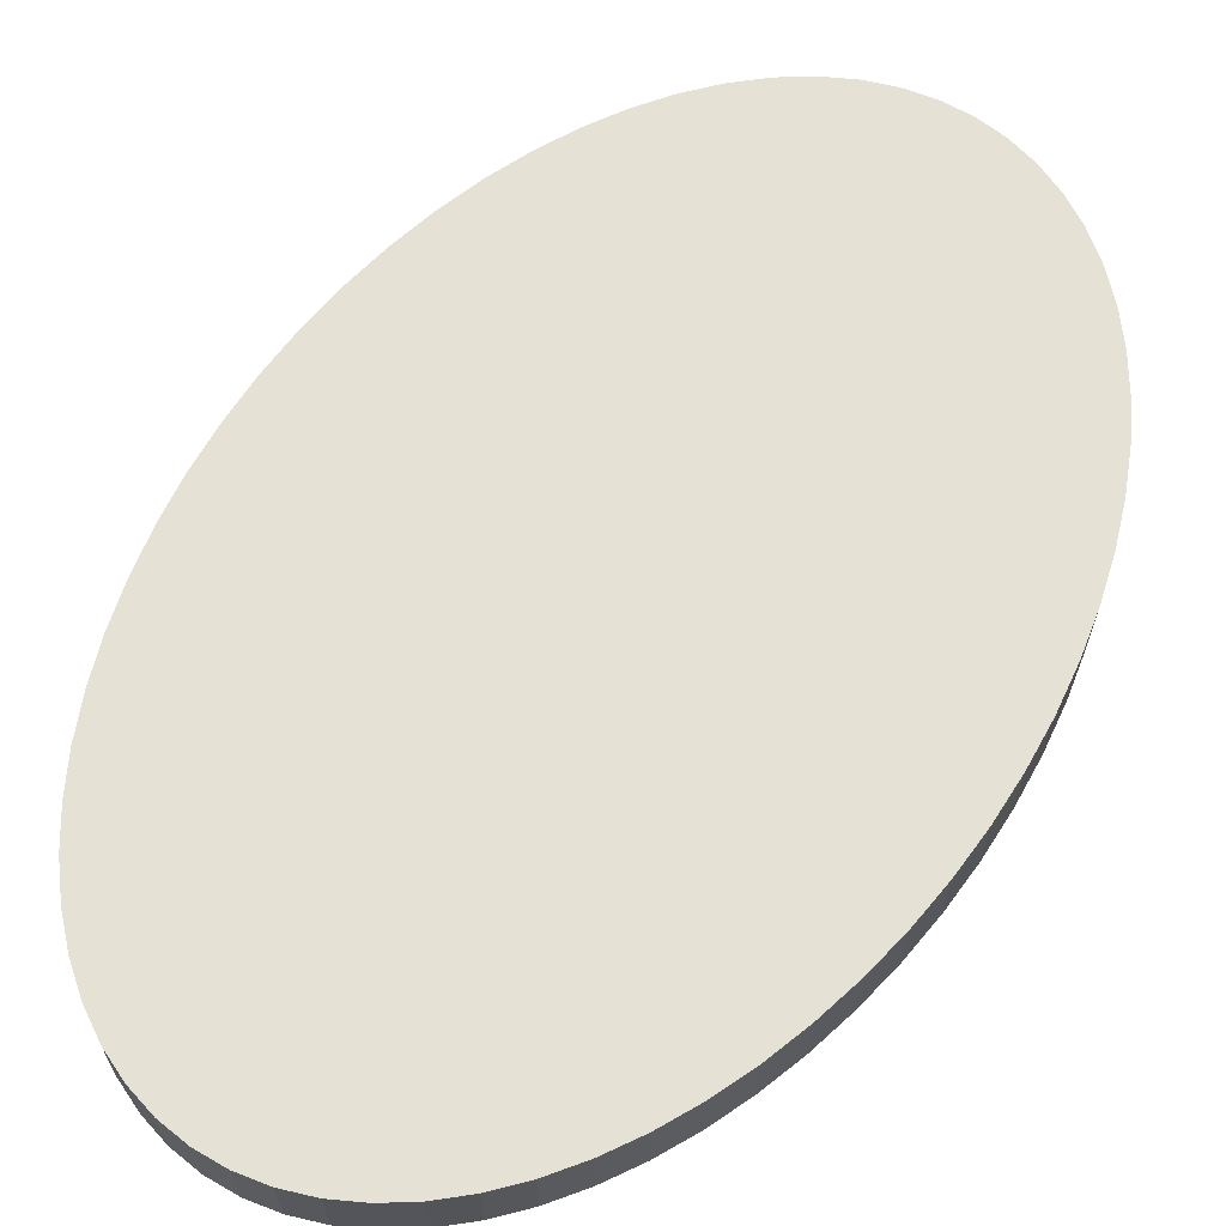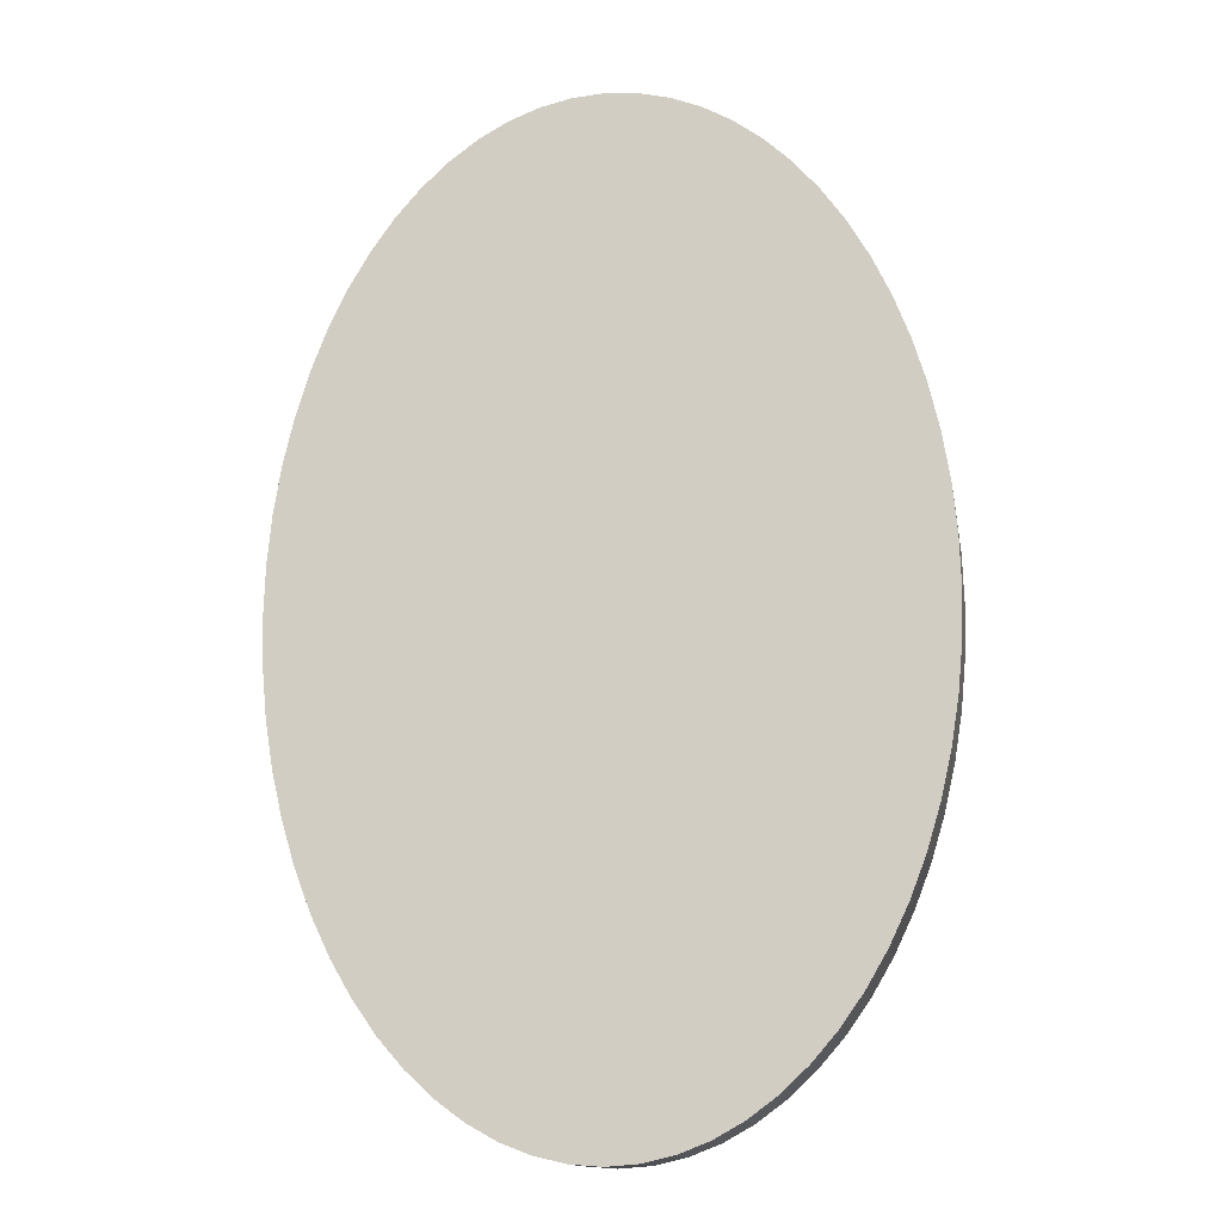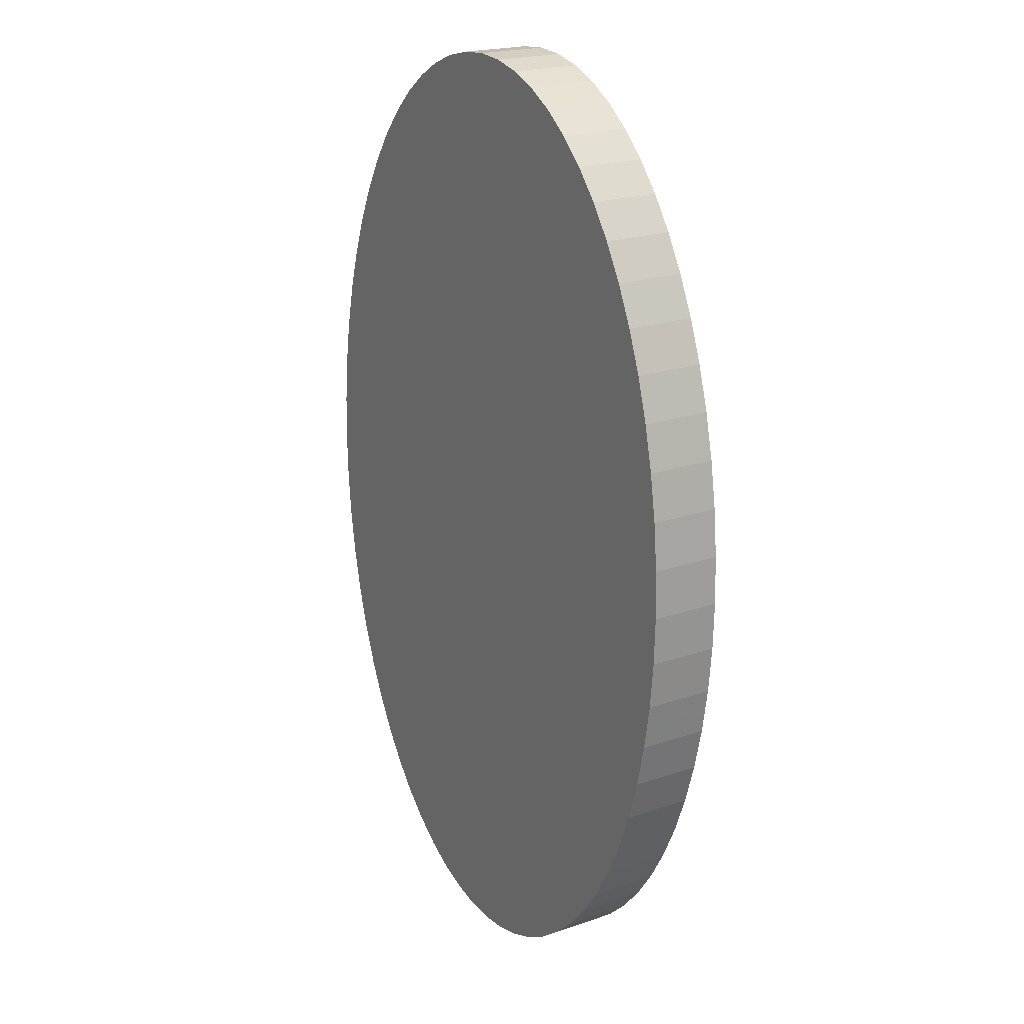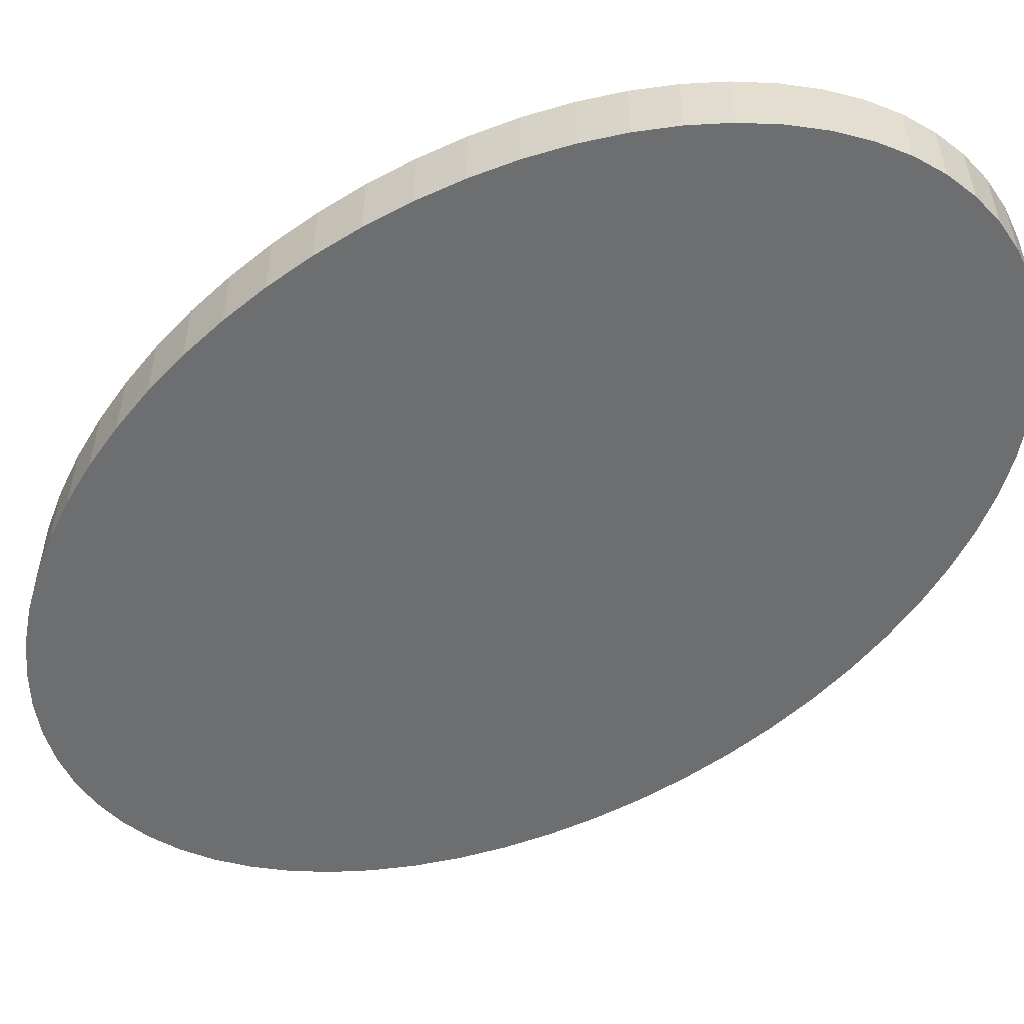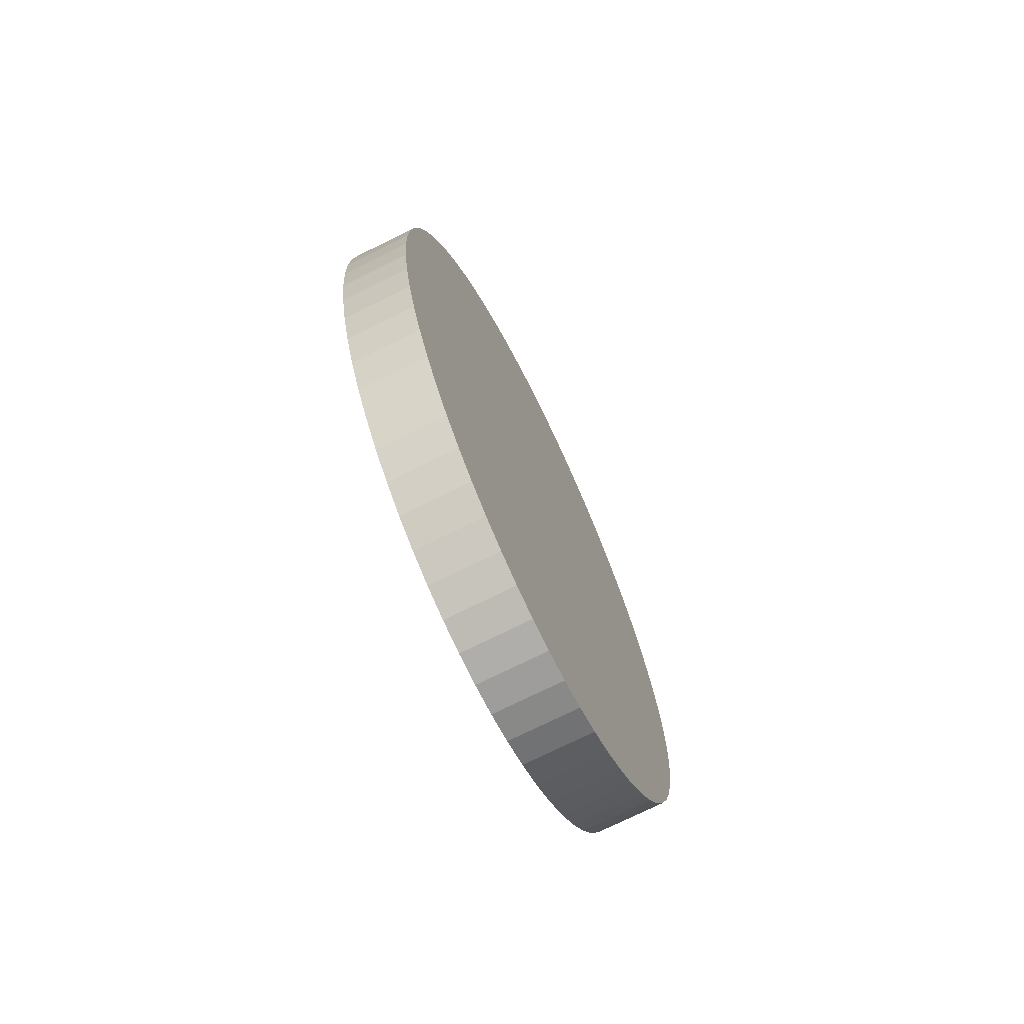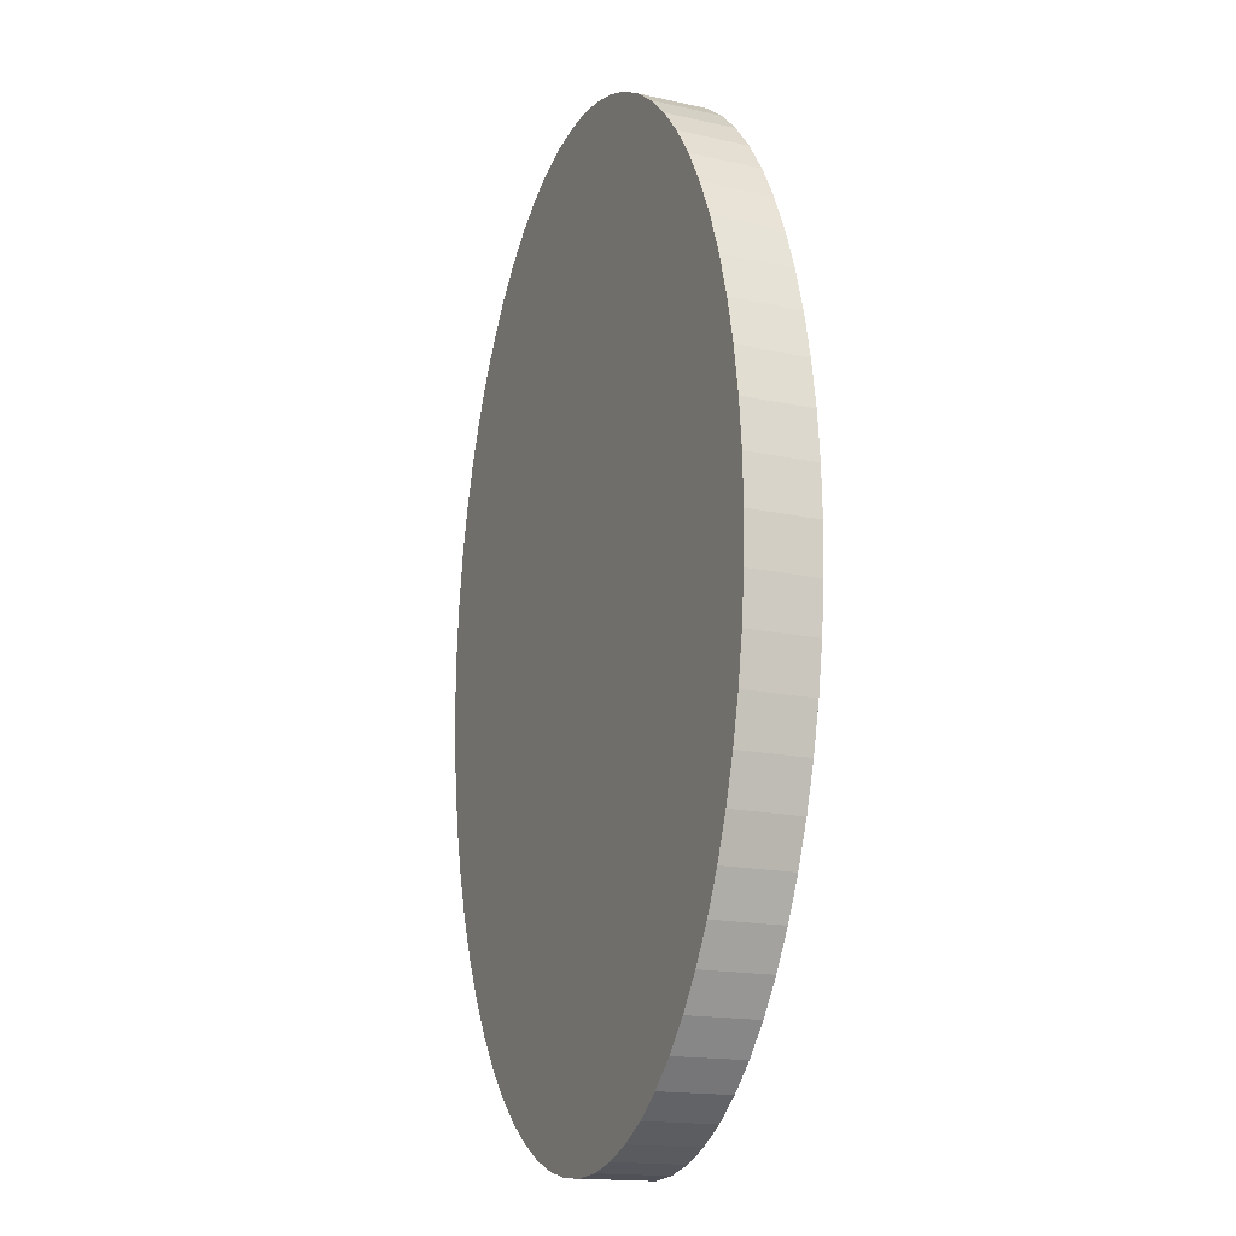
<metadata>
{"format":"obj","ext":"obj","renderer":"f3d","projection":"perspective","resolution":1024,"background":"white","views":[{"elev":64.8,"azim":-145.5,"up":"+Z"},{"elev":-13.9,"azim":-170.1,"up":"+Y"},{"elev":20.8,"azim":58.2,"up":"+Y"},{"elev":-54.2,"azim":128.6,"up":"+Z"},{"elev":-74.3,"azim":116.3,"up":"+Y"},{"elev":-16.5,"azim":-114.3,"up":"+Y"}]}
</metadata>
<code>
o obj_0
v 0 		7 		0
v 0.441 		6.966 		0
v 0.878 		6.865 		0
v 1.306 		6.699 		0
v 1.722 		6.467 		0
v 2.121 		6.173 		0
v 2.5 		5.82 		0
v 2.855 		5.411 		0
v 3.182 		4.95 		0
v 3.479 		4.441 		0
v 3.742 		3.889 		0
v 3.969 		3.3 		0
v 4.157 		2.679 		0
v 4.306 		2.032 		0
v 4.414 		1.366 		0
v 4.478 		0.686 		0
v 4.5 		0 		0
v -4.5 		0 		0
v -4.478 		0.686 		0
v -4.414 		1.366 		0
v -4.306 		2.032 		0
v -4.157 		2.679 		0
v -3.969 		3.3 		0
v -3.742 		3.889 		0
v -3.479 		4.441 		0
v -3.182 		4.95 		0
v -2.855 		5.411 		0
v -2.5 		5.82 		0
v -2.121 		6.173 		0
v -1.722 		6.467 		0
v -1.306 		6.699 		0
v -0.878 		6.865 		0
v -0.441 		6.966 		0
v -0.878 		-6.865 		0
v -0.878 		-6.865 		1
v -1.306 		-6.699 		1
v -1.306 		-6.699 		0
v 4.478 		-0.686 		0
v 4.414 		-1.366 		0
v -0.441 		-6.966 		0
v 4.306 		-2.032 		0
v -0.441 		-6.966 		1
v 4.157 		-2.679 		0
v 3.969 		-3.3 		0
v 3.742 		-3.889 		0
v 3.479 		-4.441 		0
v 3.182 		-4.95 		0
v 2.855 		-5.411 		0
v 2.5 		-5.82 		0
v 2.121 		-6.173 		0
v 1.722 		-6.467 		0
v 1.306 		-6.699 		0
v 0.878 		-6.865 		0
v 0.441 		-6.966 		0
v 0 		-7 		0
v 0 		-7 		1
v -1.722 		-6.467 		0
v -2.121 		-6.173 		0
v -2.5 		-5.82 		0
v -2.855 		-5.411 		0
v -3.182 		-4.95 		0
v -3.479 		-4.441 		0
v -3.742 		-3.889 		0
v -3.969 		-3.3 		0
v -4.157 		-2.679 		0
v -4.306 		-2.032 		0
v -4.414 		-1.366 		0
v -4.478 		-0.686 		0
v 4.414 		1.366 		1
v 4.478 		0.686 		1
v 4.306 		2.032 		1
v 4.157 		2.679 		1
v 3.969 		3.3 		1
v 0.441 		6.966 		1
v 3.742 		3.889 		1
v 0 		7 		1
v 4.5 		0 		1
v 3.479 		4.441 		1
v 3.182 		4.95 		1
v 2.855 		5.411 		1
v 2.5 		5.82 		1
v 2.121 		6.173 		1
v 1.722 		6.467 		1
v 1.306 		6.699 		1
v 0.878 		6.865 		1
v -4.5 		0 		1
v -4.478 		0.686 		1
v 0.441 		-6.966 		1
v 0.878 		-6.865 		1
v -0.441 		6.966 		1
v -0.878 		6.865 		1
v -1.306 		6.699 		1
v -1.722 		6.467 		1
v -2.121 		6.173 		1
v -2.5 		5.82 		1
v -2.855 		5.411 		1
v -3.182 		4.95 		1
v -3.479 		4.441 		1
v -3.742 		3.889 		1
v 1.306 		-6.699 		1
v -3.969 		3.3 		1
v -4.157 		2.679 		1
v -4.306 		2.032 		1
v -4.414 		1.366 		1
v 1.722 		-6.467 		1
v 2.121 		-6.173 		1
v 2.5 		-5.82 		1
v 2.855 		-5.411 		1
v 4.478 		-0.686 		1
v 3.182 		-4.95 		1
v 3.479 		-4.441 		1
v 3.742 		-3.889 		1
v 3.969 		-3.3 		1
v 4.157 		-2.679 		1
v 4.306 		-2.032 		1
v 4.414 		-1.366 		1
v -4.478 		-0.686 		1
v -4.414 		-1.366 		1
v -4.306 		-2.032 		1
v -4.157 		-2.679 		1
v -3.969 		-3.3 		1
v -3.742 		-3.889 		1
v -3.479 		-4.441 		1
v -3.182 		-4.95 		1
v -2.855 		-5.411 		1
v -2.5 		-5.82 		1
v -2.121 		-6.173 		1
v -1.722 		-6.467 		1
g group_0_16768282
f 1 2 3
f 1 3 4
f 1 4 5
f 1 5 6
f 1 6 7
f 1 7 8
f 1 8 9
f 1 9 10
f 1 10 11
f 1 11 12
f 1 12 13
f 1 13 14
f 1 14 15
f 1 15 16
f 1 16 17
f 20 21 19
f 21 22 19
f 22 23 19
f 23 24 19
f 24 25 19
f 25 26 19
f 26 27 19
f 27 28 19
f 28 29 19
f 29 30 19
f 30 31 19
f 31 32 19
f 32 33 19
f 33 1 19
f 18 19 1
f 34 35 36
f 34 36 37
f 40 42 35
f 40 35 34
f 41 1 39
f 43 1 41
f 44 1 43
f 45 1 44
f 46 1 45
f 47 1 46
f 48 1 47
f 38 39 1
f 49 1 48
f 50 1 49
f 51 1 50
f 52 1 51
f 53 1 52
f 54 1 53
f 55 1 54
f 17 38 1
f 55 56 42
f 55 42 40
f 34 1 40
f 37 1 34
f 57 1 37
f 58 1 57
f 59 1 58
f 60 1 59
f 61 1 60
f 62 1 61
f 63 1 62
f 64 1 63
f 65 1 64
f 66 1 65
f 67 1 66
f 68 1 67
f 18 1 68
f 55 40 1
f 16 15 69
f 16 69 70
f 15 14 71
f 15 71 69
f 14 13 72
f 14 72 71
f 13 12 73
f 13 73 72
f 12 11 75
f 12 75 73
f 11 10 78
f 11 78 75
f 77 70 76
f 70 69 76
f 69 71 76
f 71 72 76
f 72 73 76
f 73 75 76
f 75 78 76
f 78 79 76
f 79 80 76
f 80 81 76
f 81 82 76
f 82 83 76
f 83 84 76
f 84 85 76
f 74 76 85
f 10 9 79
f 10 79 78
f 19 18 86
f 19 86 87
f 9 8 80
f 9 80 79
f 8 7 81
f 8 81 80
f 56 55 54
f 56 54 88
f 6 5 83
f 6 83 82
f 7 6 82
f 7 82 81
f 54 53 89
f 54 89 88
f 5 4 84
f 5 84 83
f 53 52 100
f 53 100 89
f 4 3 85
f 4 85 84
f 76 90 91
f 76 91 92
f 76 92 93
f 76 93 94
f 76 94 95
f 76 95 96
f 76 96 97
f 76 97 98
f 76 98 99
f 76 99 101
f 76 101 102
f 76 102 103
f 76 103 104
f 76 104 87
f 86 76 87
f 52 51 105
f 52 105 100
f 3 2 74
f 3 74 85
f 51 50 106
f 51 106 105
f 2 1 76
f 2 76 74
f 50 49 107
f 50 107 106
f 1 33 90
f 1 90 76
f 49 48 108
f 49 108 107
f 33 32 91
f 33 91 90
f 48 47 110
f 48 110 108
f 32 31 92
f 32 92 91
f 109 77 76
f 56 88 76
f 88 89 76
f 89 100 76
f 100 105 76
f 105 106 76
f 106 107 76
f 107 108 76
f 108 110 76
f 110 111 76
f 111 112 76
f 112 113 76
f 113 114 76
f 114 115 76
f 115 116 76
f 109 76 116
f 47 46 111
f 47 111 110
f 31 30 93
f 31 93 92
f 30 29 94
f 30 94 93
f 42 56 76
f 86 117 76
f 117 118 76
f 118 119 76
f 119 120 76
f 120 121 76
f 121 122 76
f 122 123 76
f 123 124 76
f 124 125 76
f 125 126 76
f 126 127 76
f 127 128 76
f 128 36 76
f 36 35 76
f 42 76 35
f 17 16 70
f 17 70 77
f 29 28 95
f 29 95 94
f 28 27 96
f 28 96 95
f 27 26 97
f 27 97 96
f 26 25 98
f 26 98 97
f 25 24 99
f 25 99 98
f 24 23 101
f 24 101 99
f 23 22 102
f 23 102 101
f 22 21 103
f 22 103 102
f 21 20 104
f 21 104 103
f 20 19 87
f 20 87 104
f 66 65 120
f 66 120 119
f 65 64 121
f 65 121 120
f 64 63 122
f 64 122 121
f 63 62 123
f 63 123 122
f 62 61 124
f 62 124 123
f 61 60 125
f 61 125 124
f 60 59 126
f 60 126 125
f 58 127 126
f 58 126 59
f 57 128 127
f 57 127 58
f 37 36 128
f 37 128 57
f 46 45 112
f 46 112 111
f 45 44 113
f 45 113 112
f 44 43 114
f 44 114 113
f 43 41 115
f 43 115 114
f 41 39 116
f 41 116 115
f 39 38 109
f 39 109 116
f 38 17 77
f 38 77 109
f 86 18 68
f 86 68 117
f 68 67 118
f 68 118 117
f 67 66 119
f 67 119 118

</code>
